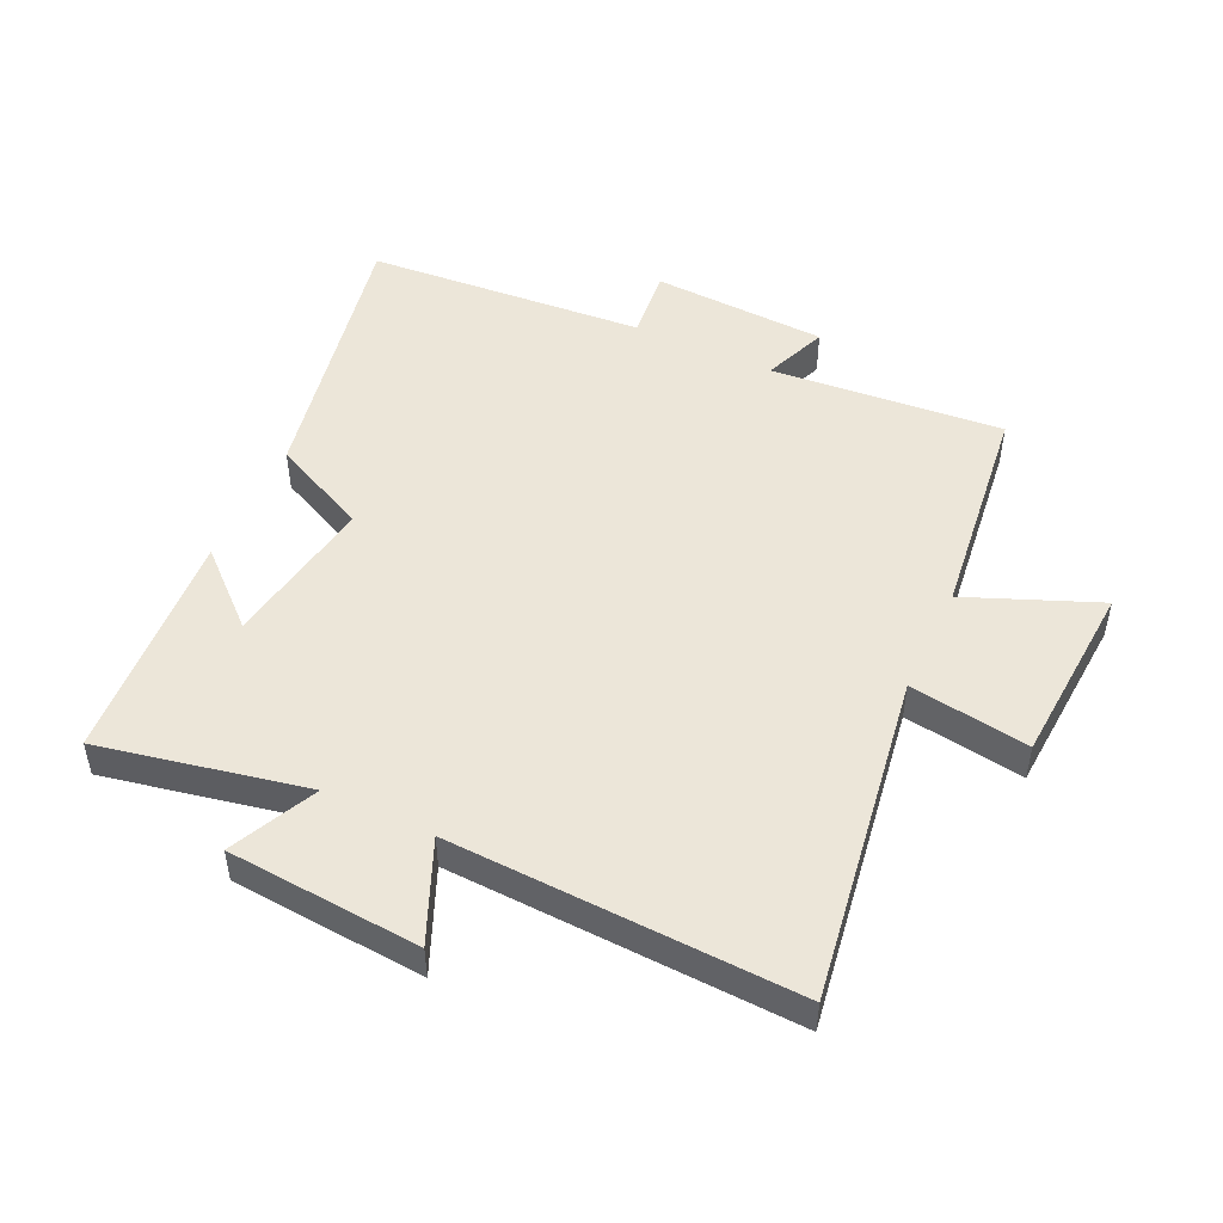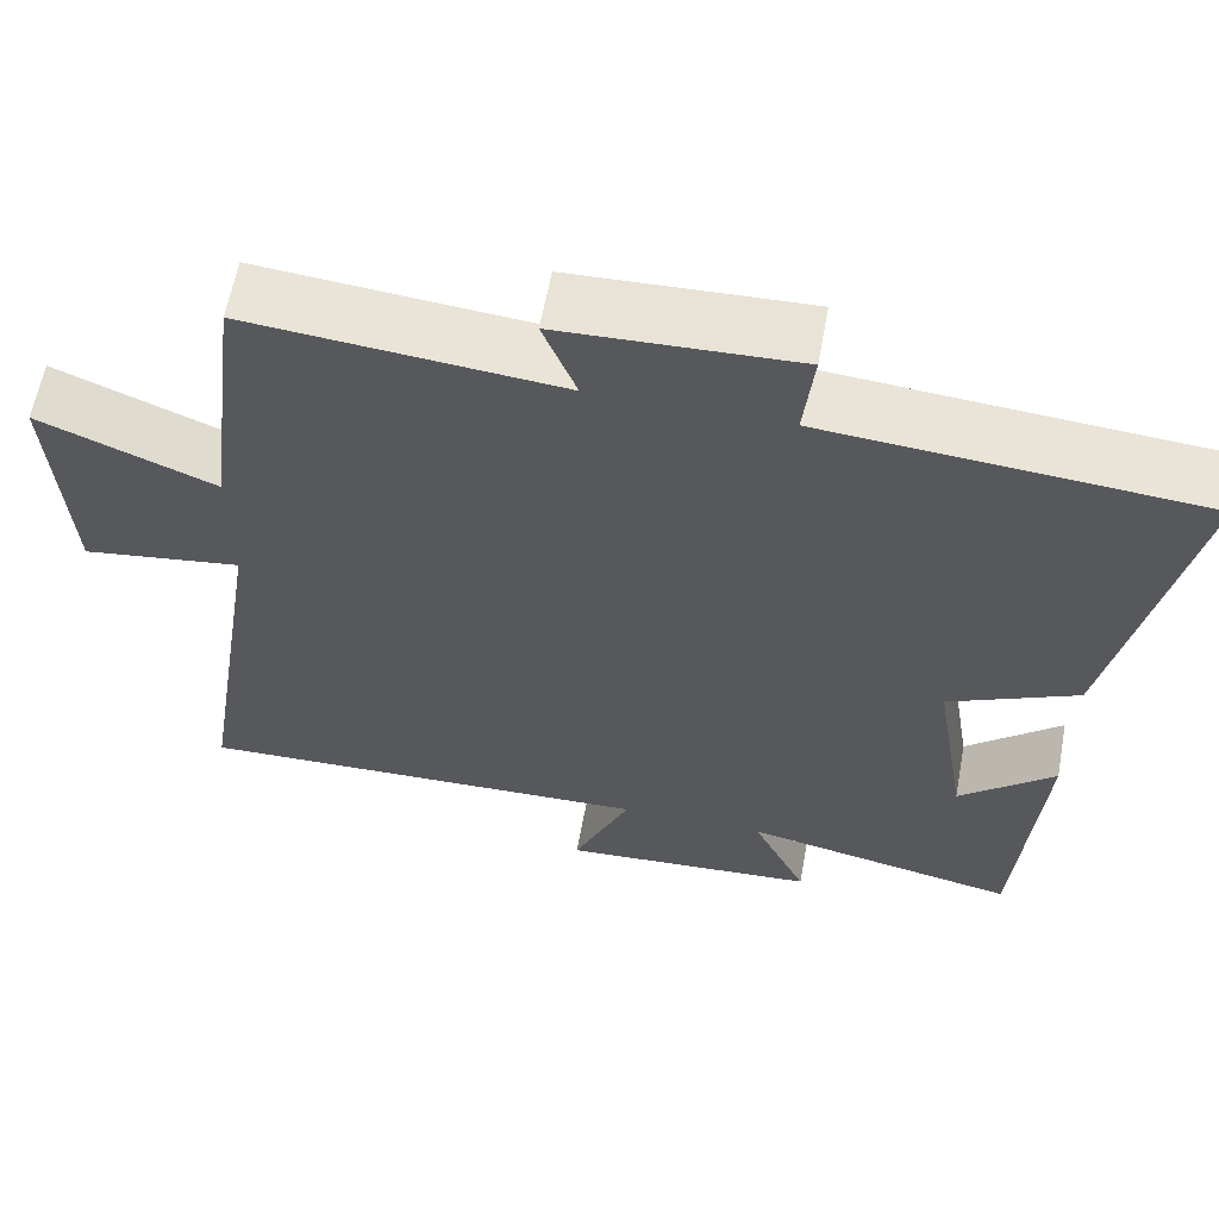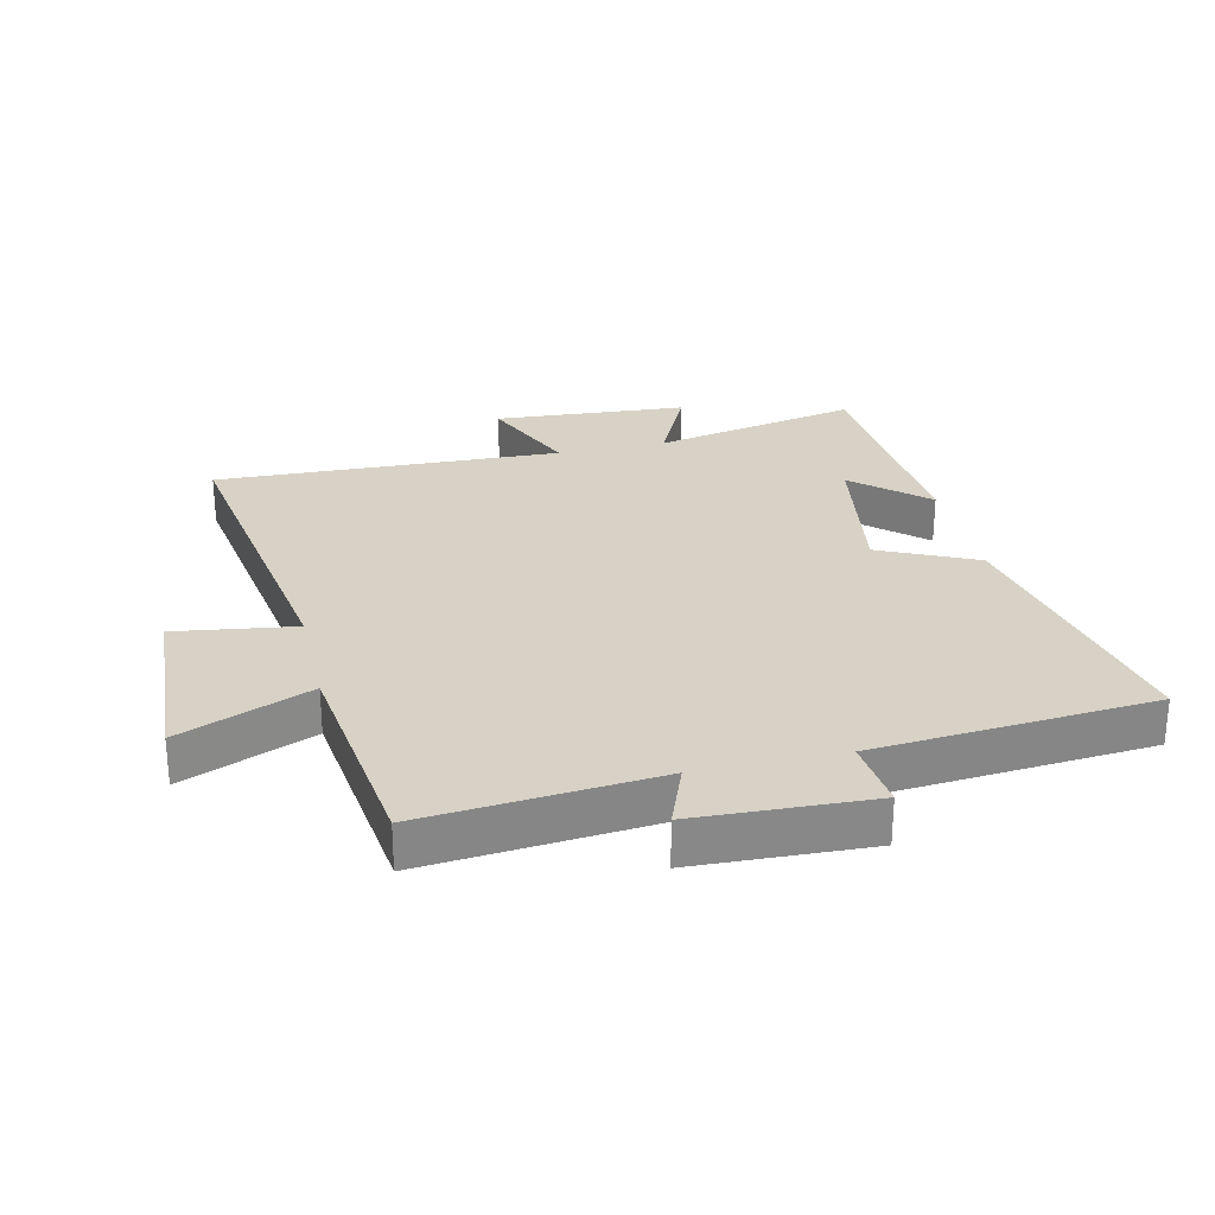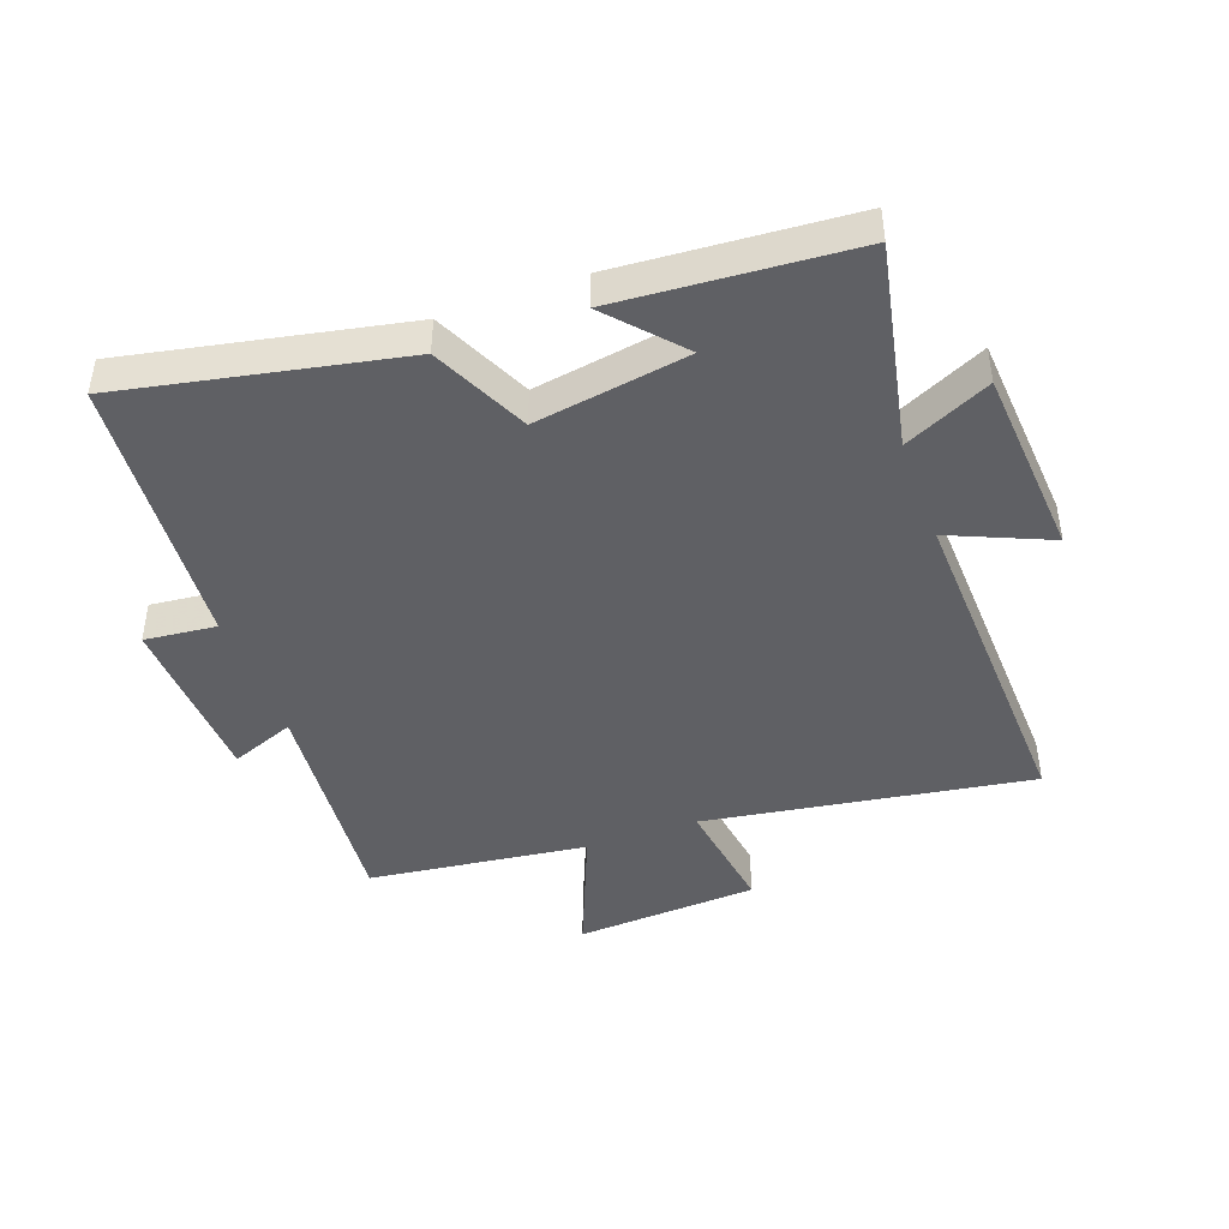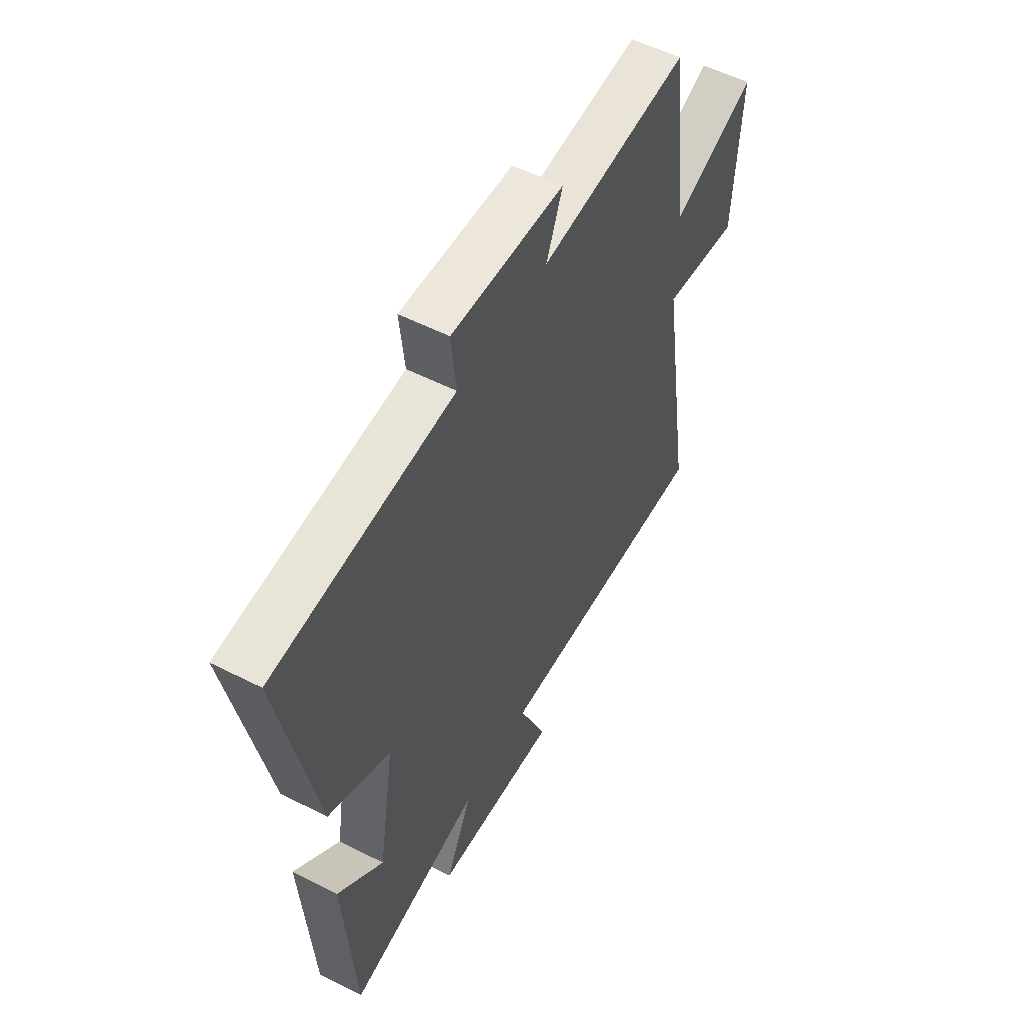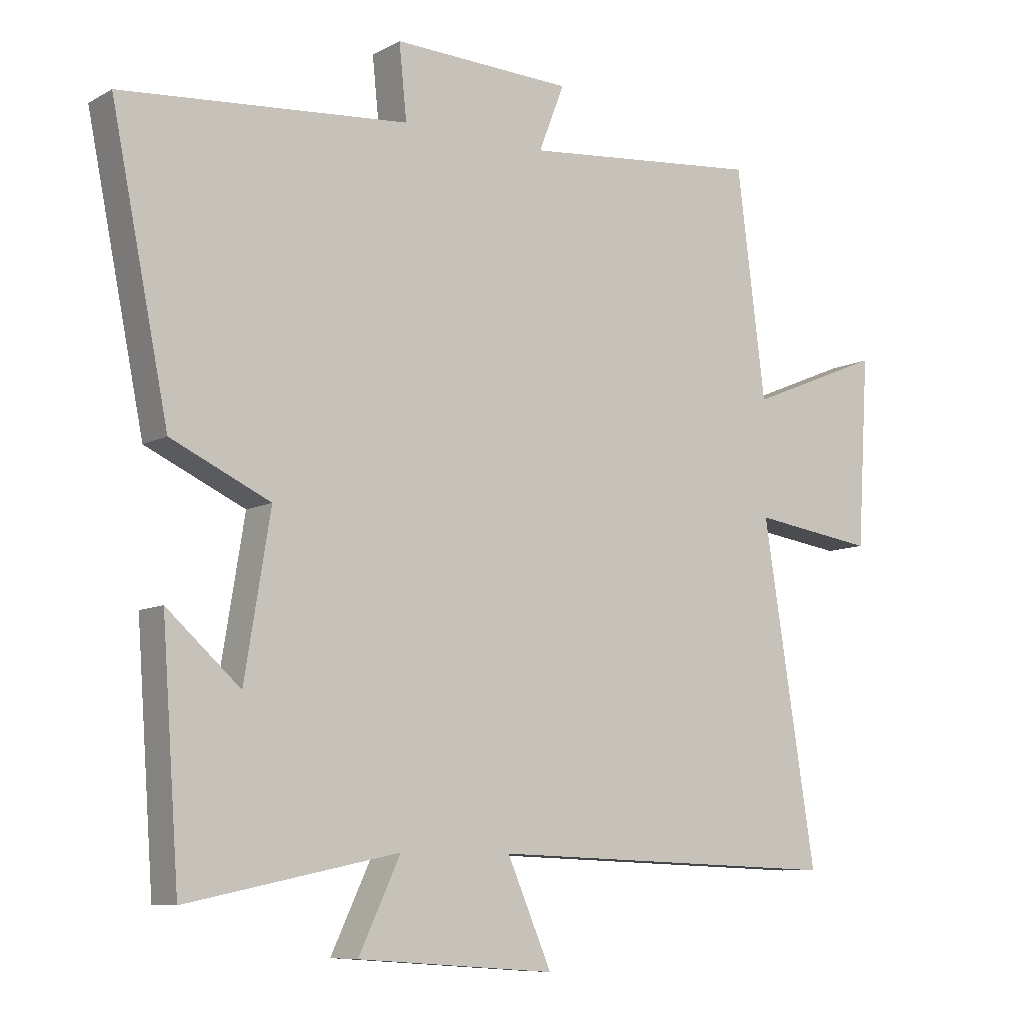
<metadata>
{"format":"obj","ext":"obj","renderer":"f3d","projection":"perspective","resolution":1024,"background":"white","views":[{"elev":49.3,"azim":-154.7,"up":"+Y"},{"elev":61.4,"azim":10.5,"up":"+Z"},{"elev":27.5,"azim":-13.0,"up":"+Y"},{"elev":-44.2,"azim":110.0,"up":"+Y"},{"elev":54.5,"azim":118.4,"up":"+Z"},{"elev":-8.6,"azim":145.0,"up":"+Z"}]}
</metadata>
<code>
v -0.582 0.07 -0.52
v -0.5 0.07 0.003
v -0.691 0.07 -0.025
v -0.709 0.07 0.269
v -0.5 0.07 0.183
v -0.456 0.07 0.534
v -0.085 0.07 0.5
v -0.125 0.07 0.603
v 0.155 0.07 0.615
v 0.143 0.07 0.5
v 0.589 0.07 0.464
v 0.5 0.07 0.022
v 0.346 0.07 -0.05
v 0.386 0.07 -0.296
v 0.5 0.07 -0.194
v 0.473 0.07 -0.568
v 0.144 0.07 -0.5
v 0.209 0.07 -0.638
v -0.099 0.07 -0.66
v -0.03 0.07 -0.5
v -0.582 0 -0.52
v -0.5 0 0.003
v -0.691 0 -0.025
v -0.709 0 0.269
v -0.5 0 0.183
v -0.456 0 0.534
v -0.085 0 0.5
v -0.125 0 0.603
v 0.155 0 0.615
v 0.143 0 0.5
v 0.589 0 0.464
v 0.5 0 0.022
v 0.346 0 -0.05
v 0.386 0 -0.296
v 0.5 0 -0.194
v 0.473 0 -0.568
v 0.144 0 -0.5
v 0.209 0 -0.638
v -0.099 0 -0.66
v -0.03 0 -0.5
f 17 18 19 20
f 14 15 16
f 14 16 17
f 13 14 17 20
f 10 11 12 13
f 7 8 9 10
f 20 1 2
f 13 20 2
f 10 13 2
f 7 10 2
f 2 3 4 5
f 2 5 6 7
f 40 39 38 37
f 36 35 34
f 37 36 34
f 40 37 34 33
f 33 32 31 30
f 30 29 28 27
f 22 21 40
f 22 40 33
f 22 33 30
f 22 30 27
f 25 24 23 22
f 27 26 25 22
f 1 21 22 2
f 2 22 23 3
f 3 23 24 4
f 4 24 25 5
f 5 25 26 6
f 6 26 27 7
f 7 27 28 8
f 8 28 29 9
f 9 29 30 10
f 10 30 31 11
f 11 31 32 12
f 12 32 33 13
f 13 33 34 14
f 14 34 35 15
f 15 35 36 16
f 16 36 37 17
f 17 37 38 18
f 18 38 39 19
f 19 39 40 20
f 20 40 21 1

</code>
